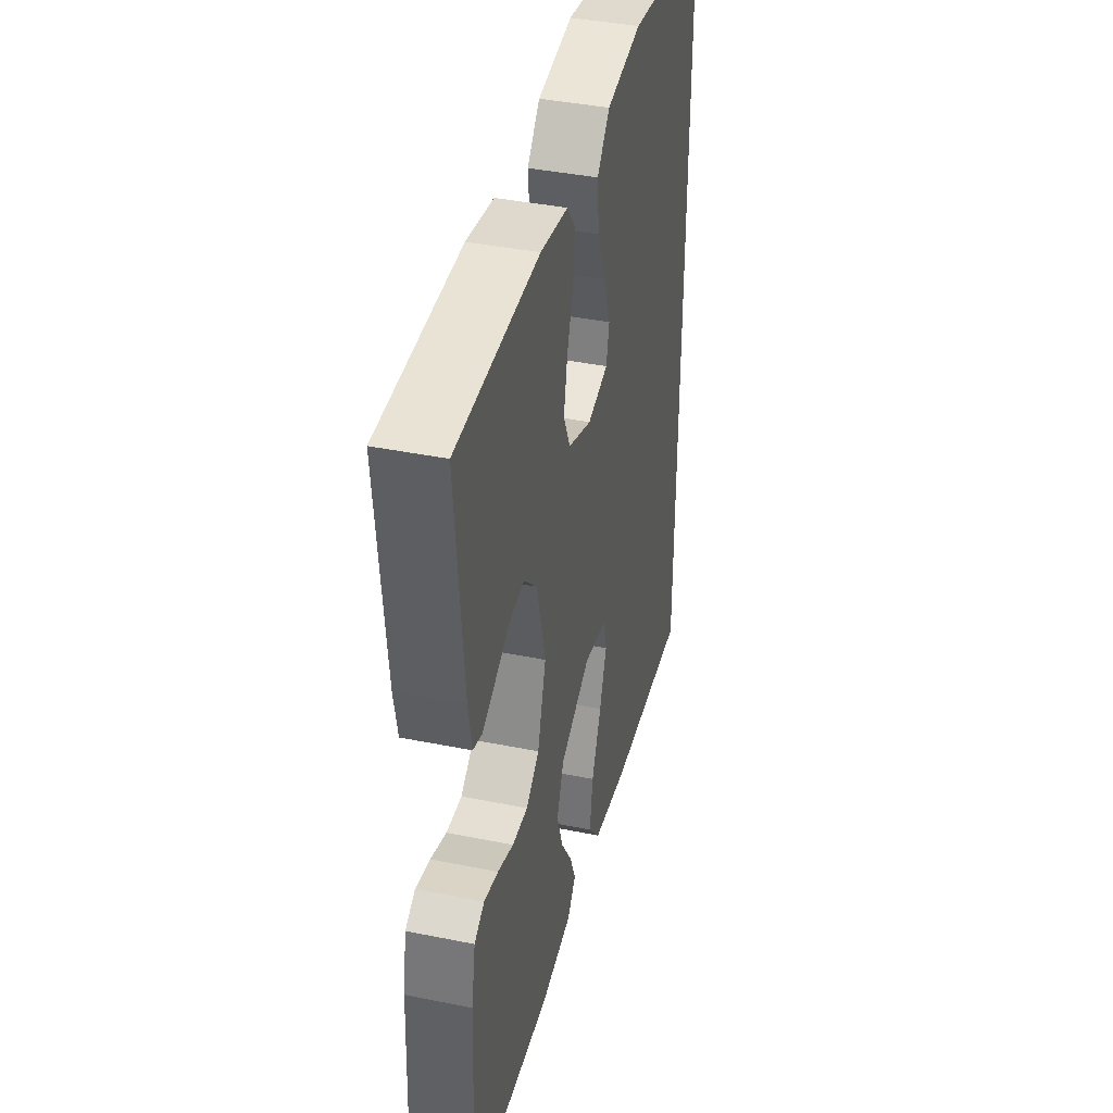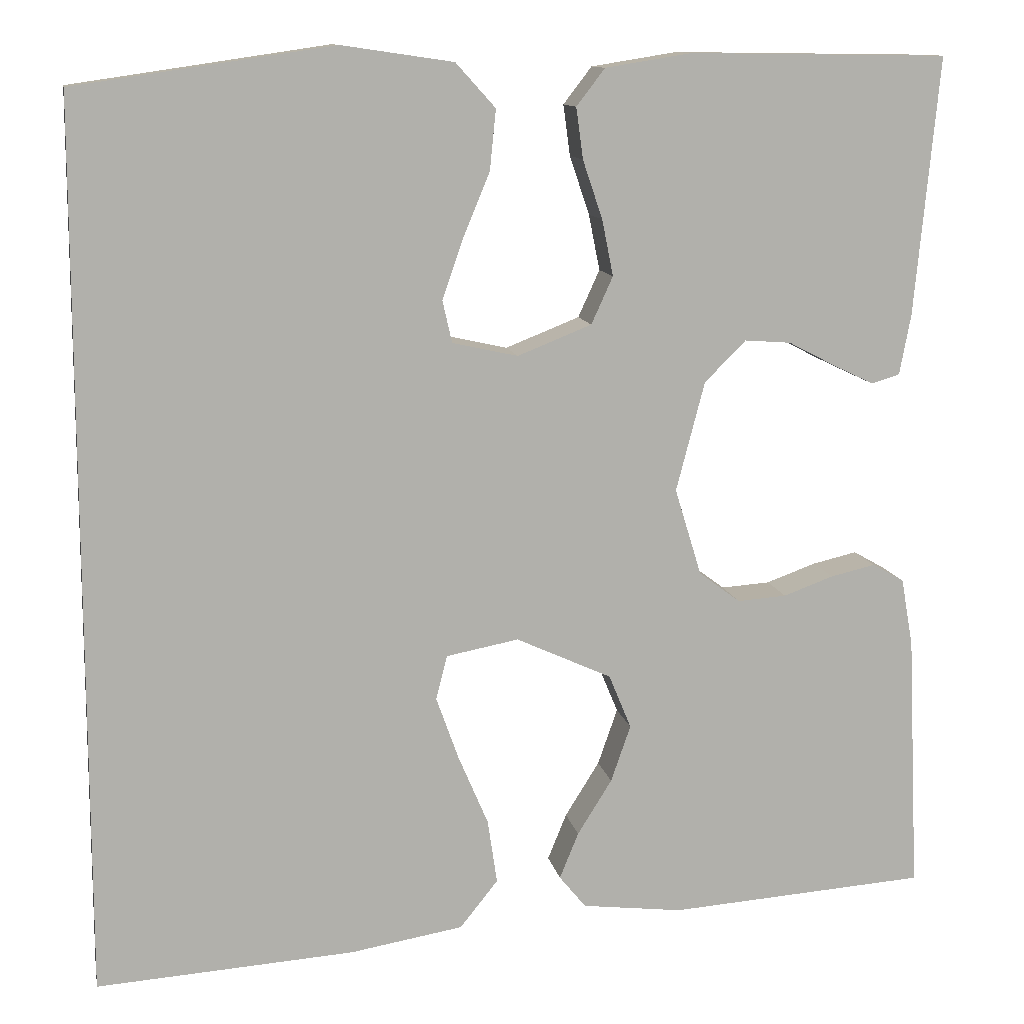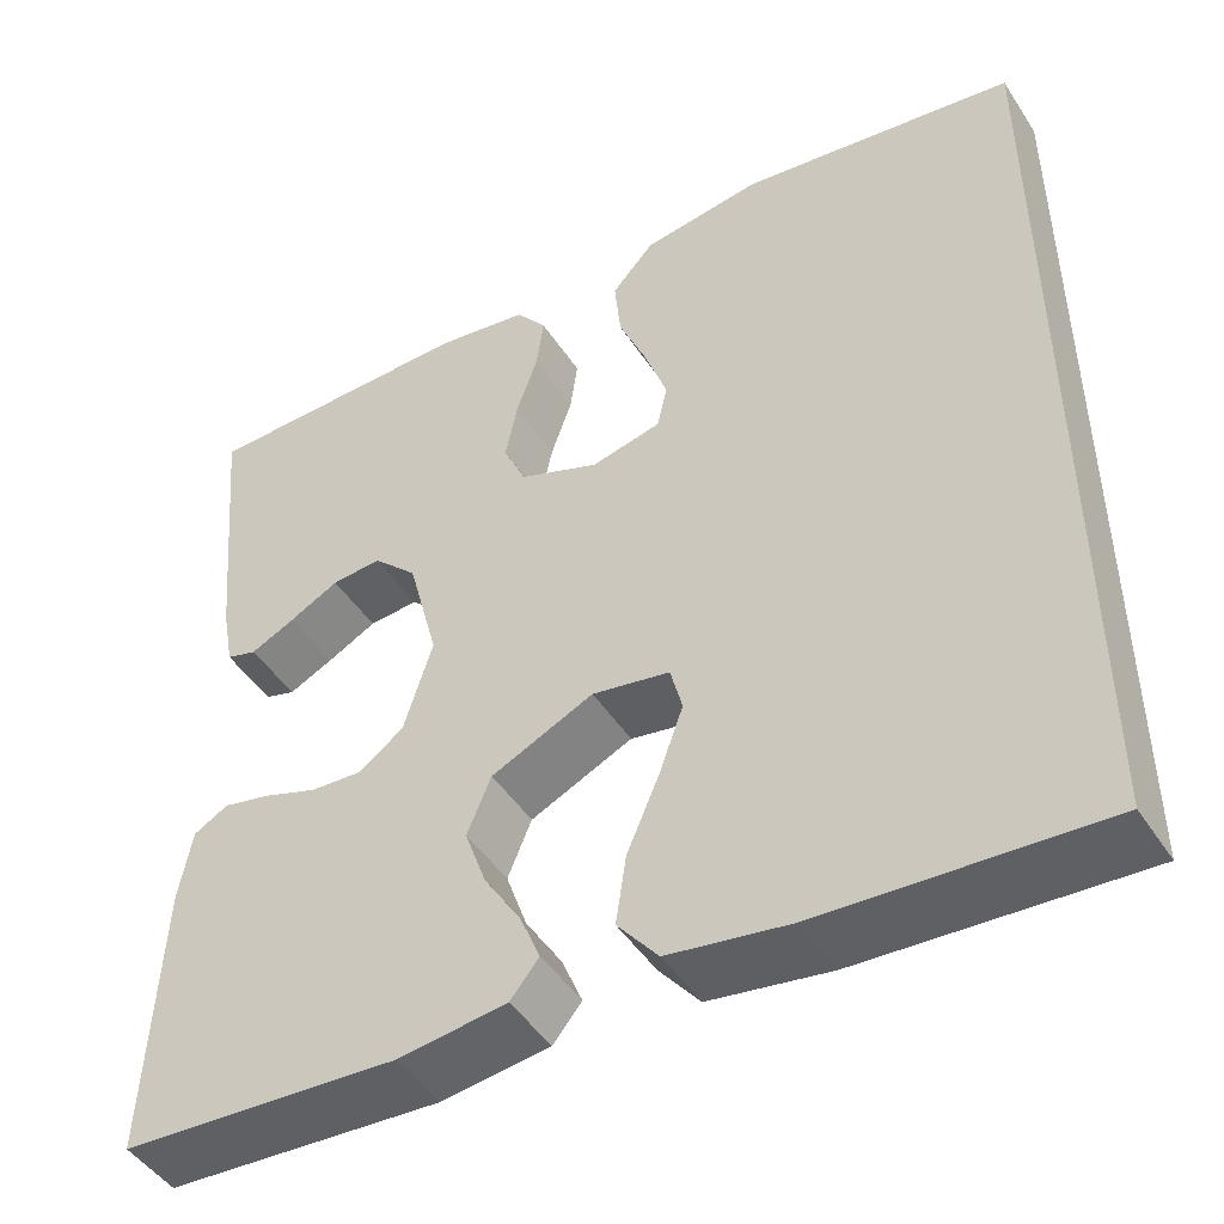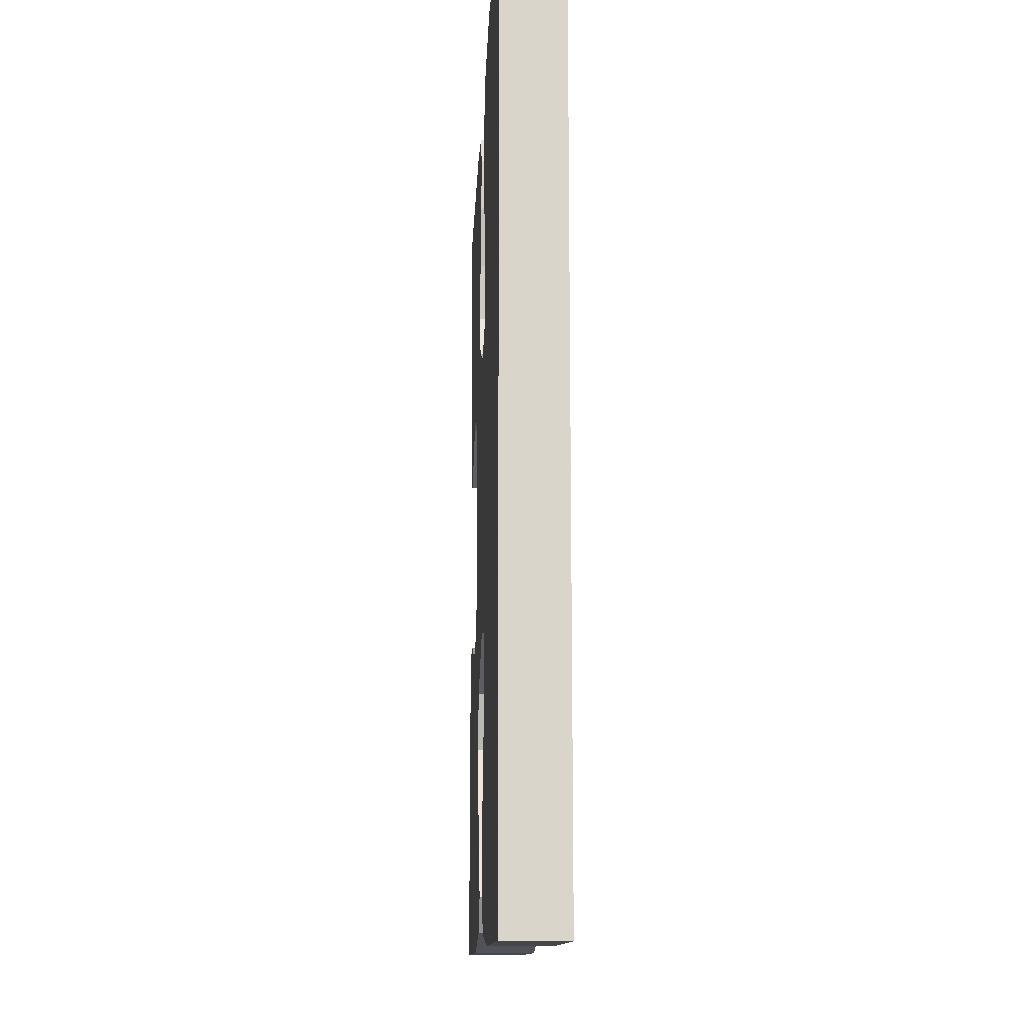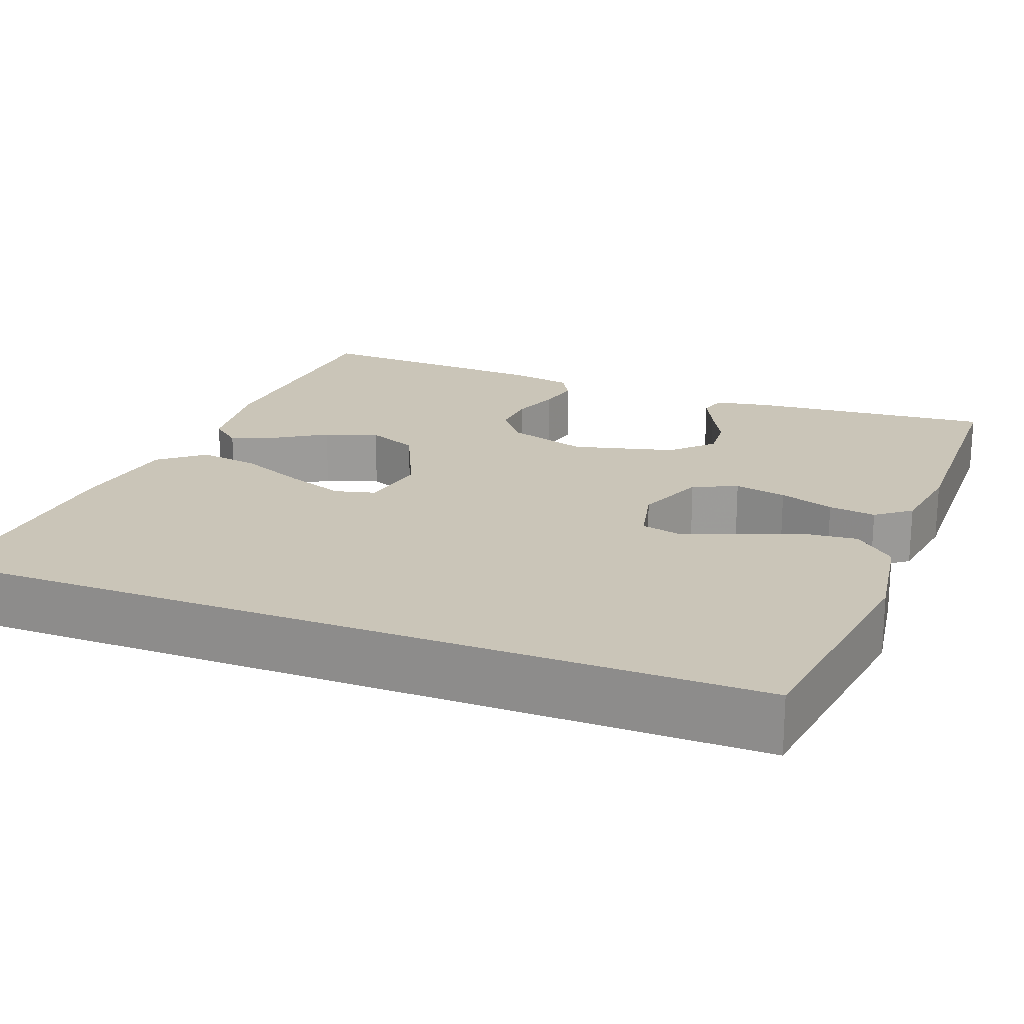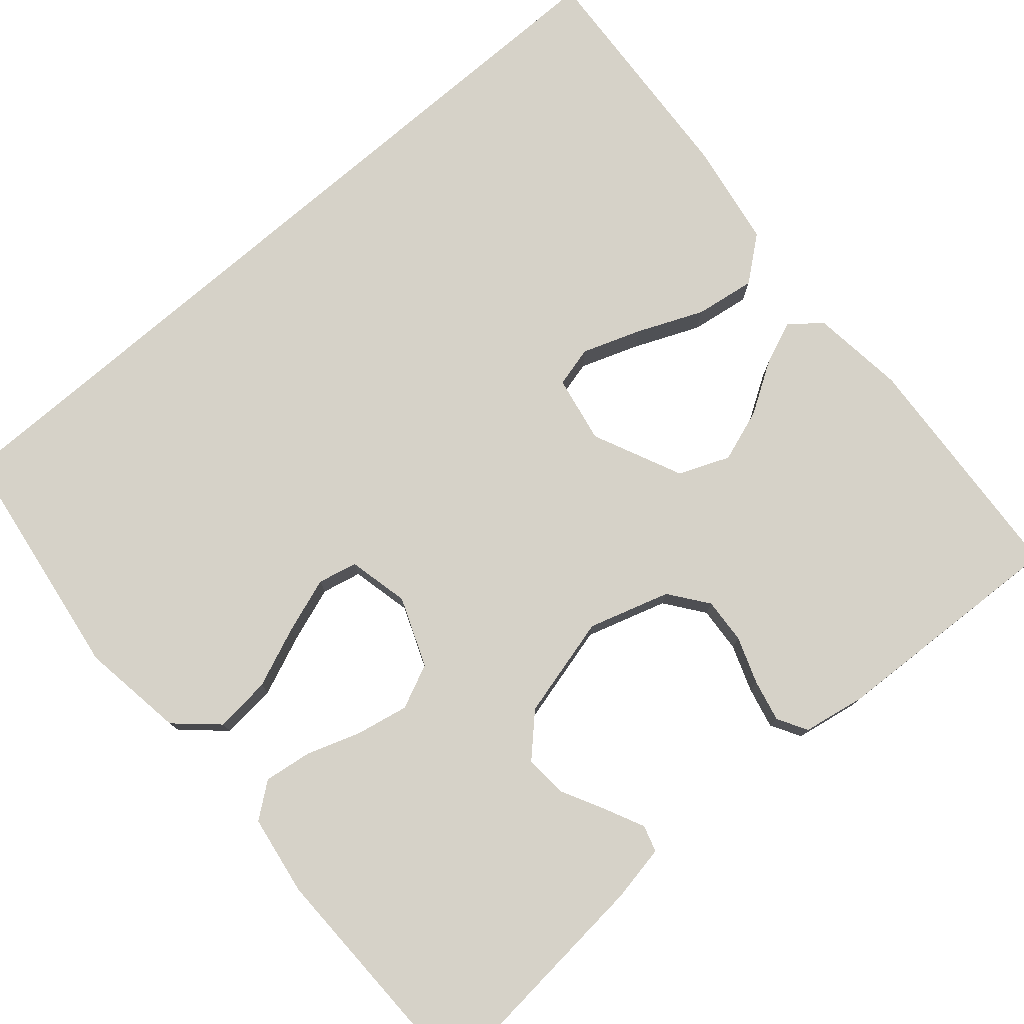
<metadata>
{"format":"obj","ext":"obj","renderer":"f3d","projection":"perspective","resolution":1024,"background":"white","views":[{"elev":40.5,"azim":103.9,"up":"+Z"},{"elev":11.7,"azim":-10.8,"up":"+Z"},{"elev":-47.2,"azim":-148.5,"up":"+Z"},{"elev":-14.8,"azim":-92.5,"up":"+Z"},{"elev":20.4,"azim":-69.2,"up":"+Y"},{"elev":77.5,"azim":49.2,"up":"+Y"}]}
</metadata>
<code>
v -0.5 0.07 0.47
v -0.2 0.07 0.514
v -0.071 0.07 0.495
v -0.025 0.07 0.444
v -0.032 0.07 0.374
v -0.063 0.07 0.299
v -0.087 0.07 0.23
v -0.076 0.07 0.181
v 0 0.07 0.164
v 0.086 0.07 0.198
v 0.111 0.07 0.253
v 0.098 0.07 0.318
v 0.075 0.07 0.386
v 0.067 0.07 0.445
v 0.1 0.07 0.488
v 0.2 0.07 0.504
v 0.5 0.07 0.5
v 0.472 0.07 0.2
v 0.459 0.07 0.13
v 0.426 0.07 0.12
v 0.378 0.07 0.143
v 0.324 0.07 0.171
v 0.27 0.07 0.175
v 0.222 0.07 0.127
v 0.189 0.07 0
v 0.22 0.07 -0.101
v 0.268 0.07 -0.137
v 0.325 0.07 -0.133
v 0.383 0.07 -0.112
v 0.435 0.07 -0.1
v 0.472 0.07 -0.121
v 0.486 0.07 -0.2
v 0.5 0.07 -0.5
v 0.2 0.07 -0.521
v 0.083 0.07 -0.507
v 0.052 0.07 -0.469
v 0.074 0.07 -0.415
v 0.114 0.07 -0.351
v 0.137 0.07 -0.285
v 0.111 0.07 -0.222
v 0 0.07 -0.171
v -0.084 0.07 -0.187
v -0.097 0.07 -0.238
v -0.071 0.07 -0.311
v -0.036 0.07 -0.393
v -0.025 0.07 -0.468
v -0.069 0.07 -0.523
v -0.2 0.07 -0.545
v -0.5 0.07 -0.565
v -0.5 0 0.47
v -0.2 0 0.514
v -0.071 0 0.495
v -0.025 0 0.444
v -0.032 0 0.374
v -0.063 0 0.299
v -0.087 0 0.23
v -0.076 0 0.181
v 0 0 0.164
v 0.086 0 0.198
v 0.111 0 0.253
v 0.098 0 0.318
v 0.075 0 0.386
v 0.067 0 0.445
v 0.1 0 0.488
v 0.2 0 0.504
v 0.5 0 0.5
v 0.472 0 0.2
v 0.459 0 0.13
v 0.426 0 0.12
v 0.378 0 0.143
v 0.324 0 0.171
v 0.27 0 0.175
v 0.222 0 0.127
v 0.189 0 0
v 0.22 0 -0.101
v 0.268 0 -0.137
v 0.325 0 -0.133
v 0.383 0 -0.112
v 0.435 0 -0.1
v 0.472 0 -0.121
v 0.486 0 -0.2
v 0.5 0 -0.5
v 0.2 0 -0.521
v 0.083 0 -0.507
v 0.052 0 -0.469
v 0.074 0 -0.415
v 0.114 0 -0.351
v 0.137 0 -0.285
v 0.111 0 -0.222
v 0 0 -0.171
v -0.084 0 -0.187
v -0.097 0 -0.238
v -0.071 0 -0.311
v -0.036 0 -0.393
v -0.025 0 -0.468
v -0.069 0 -0.523
v -0.2 0 -0.545
v -0.5 0 -0.565
f 44 45 46 47
f 43 44 47 48
f 42 43 48 49
f 35 36 37 38
f 35 38 39
f 34 35 39
f 33 34 39
f 32 33 39 40
f 28 29 30 31
f 28 31 32 40
f 19 20 21 22
f 17 18 19 22
f 17 22 23
f 16 17 23 24
f 12 13 14 15
f 11 12 15 16
f 3 4 5 6
f 3 6 7
f 2 3 7
f 42 49 1 2
f 41 42 2 7
f 27 28 40 41
f 26 27 41
f 25 26 41
f 11 16 24 25
f 10 11 25 41
f 9 10 41
f 8 9 41
f 7 8 41
f 96 95 94 93
f 97 96 93 92
f 98 97 92 91
f 87 86 85 84
f 88 87 84
f 88 84 83
f 88 83 82
f 89 88 82 81
f 80 79 78 77
f 89 81 80 77
f 71 70 69 68
f 71 68 67 66
f 72 71 66
f 73 72 66 65
f 64 63 62 61
f 65 64 61 60
f 55 54 53 52
f 56 55 52
f 56 52 51
f 51 50 98 91
f 56 51 91 90
f 90 89 77 76
f 90 76 75
f 90 75 74
f 74 73 65 60
f 90 74 60 59
f 90 59 58
f 90 58 57
f 90 57 56
f 1 50 51 2
f 2 51 52 3
f 3 52 53 4
f 4 53 54 5
f 5 54 55 6
f 6 55 56 7
f 7 56 57 8
f 8 57 58 9
f 9 58 59 10
f 10 59 60 11
f 11 60 61 12
f 12 61 62 13
f 13 62 63 14
f 14 63 64 15
f 15 64 65 16
f 16 65 66 17
f 17 66 67 18
f 18 67 68 19
f 19 68 69 20
f 20 69 70 21
f 21 70 71 22
f 22 71 72 23
f 23 72 73 24
f 24 73 74 25
f 25 74 75 26
f 26 75 76 27
f 27 76 77 28
f 28 77 78 29
f 29 78 79 30
f 30 79 80 31
f 31 80 81 32
f 32 81 82 33
f 33 82 83 34
f 34 83 84 35
f 35 84 85 36
f 36 85 86 37
f 37 86 87 38
f 38 87 88 39
f 39 88 89 40
f 40 89 90 41
f 41 90 91 42
f 42 91 92 43
f 43 92 93 44
f 44 93 94 45
f 45 94 95 46
f 46 95 96 47
f 47 96 97 48
f 48 97 98 49
f 49 98 50 1

</code>
